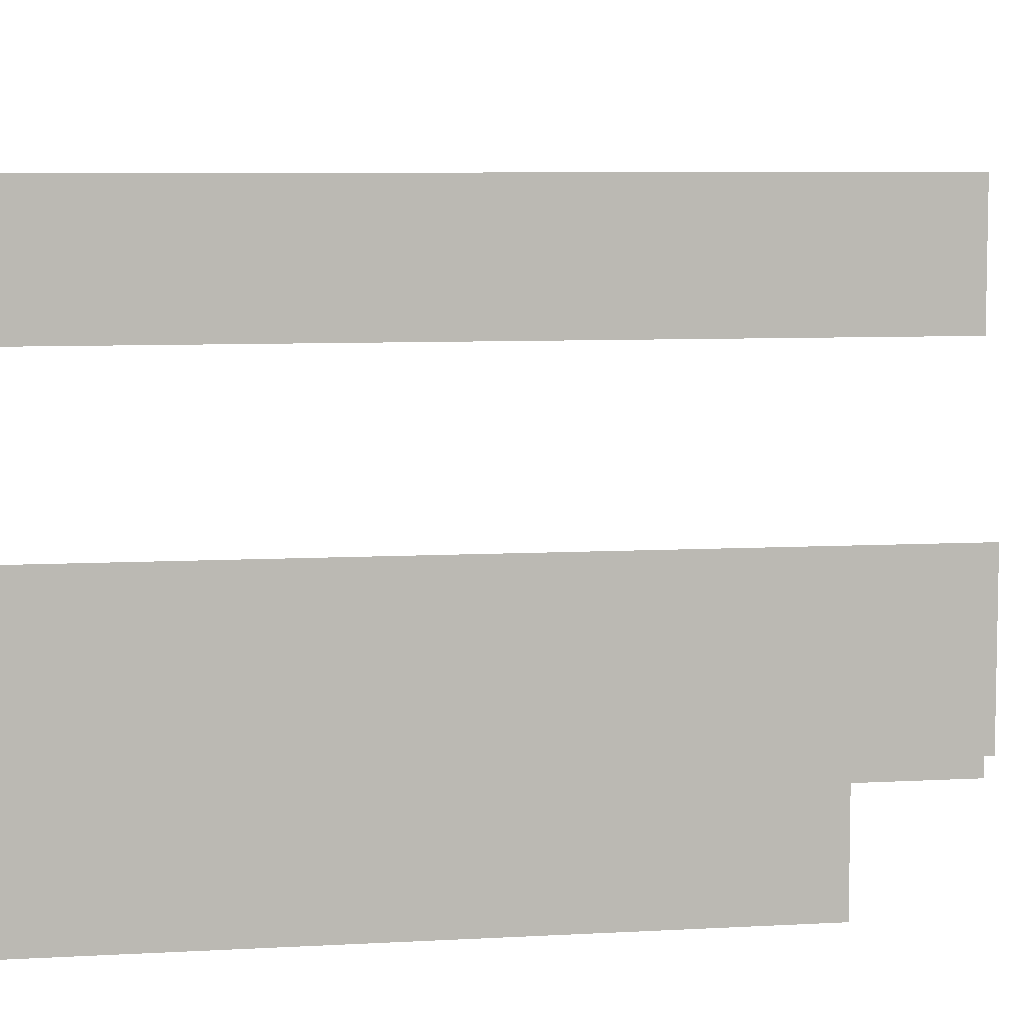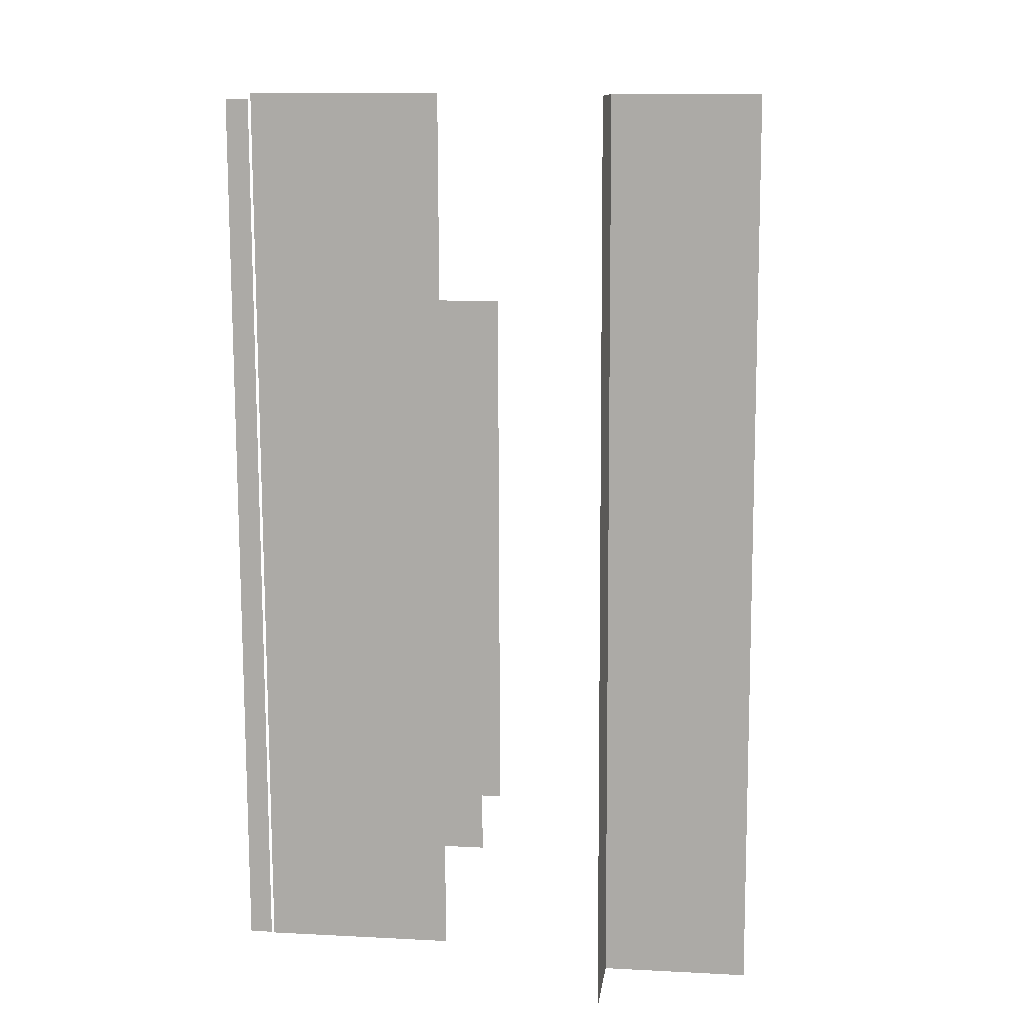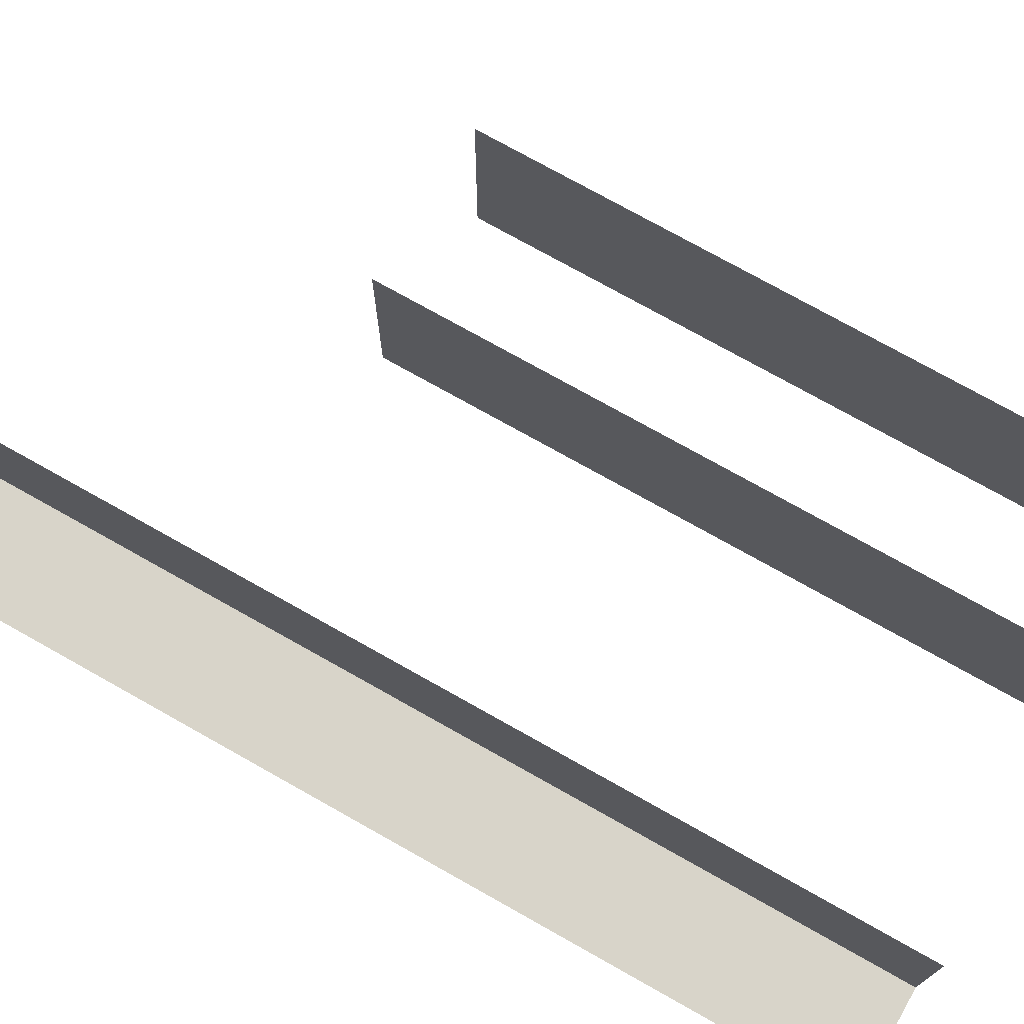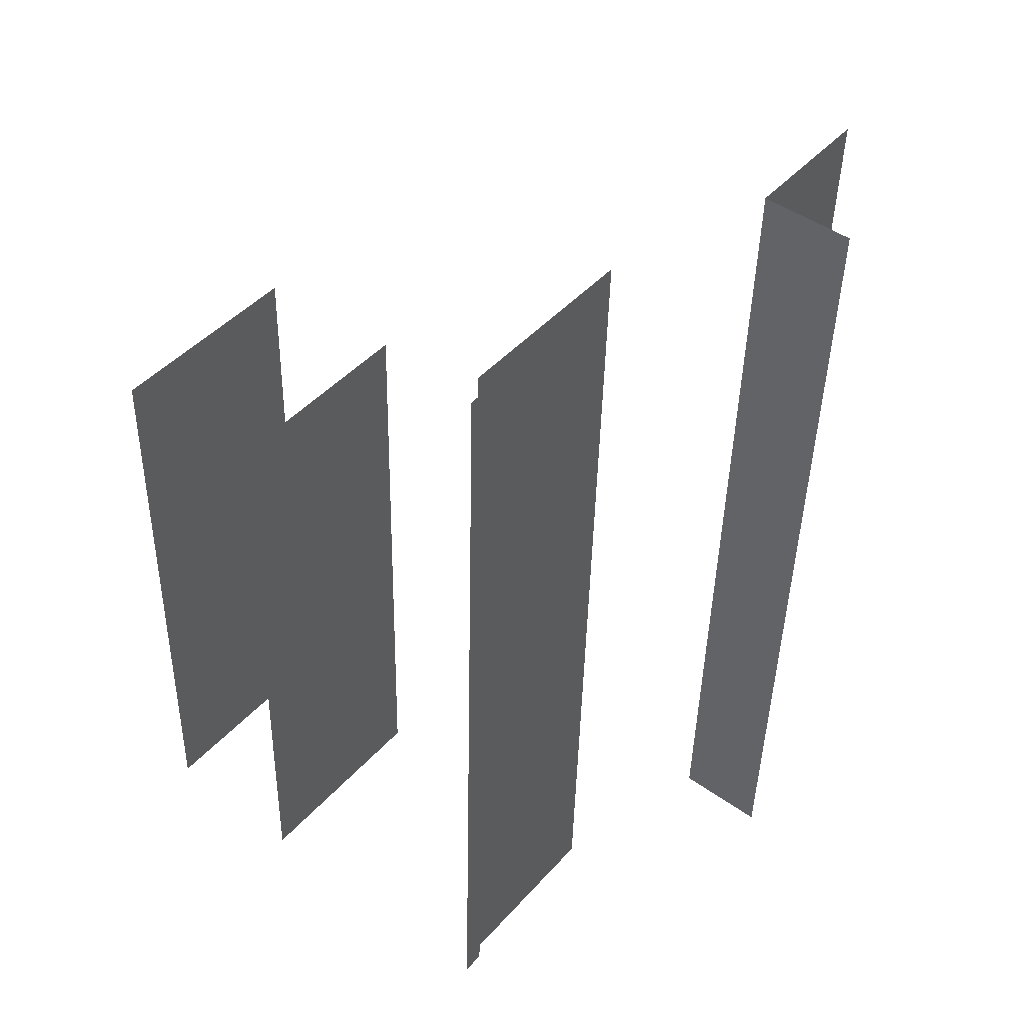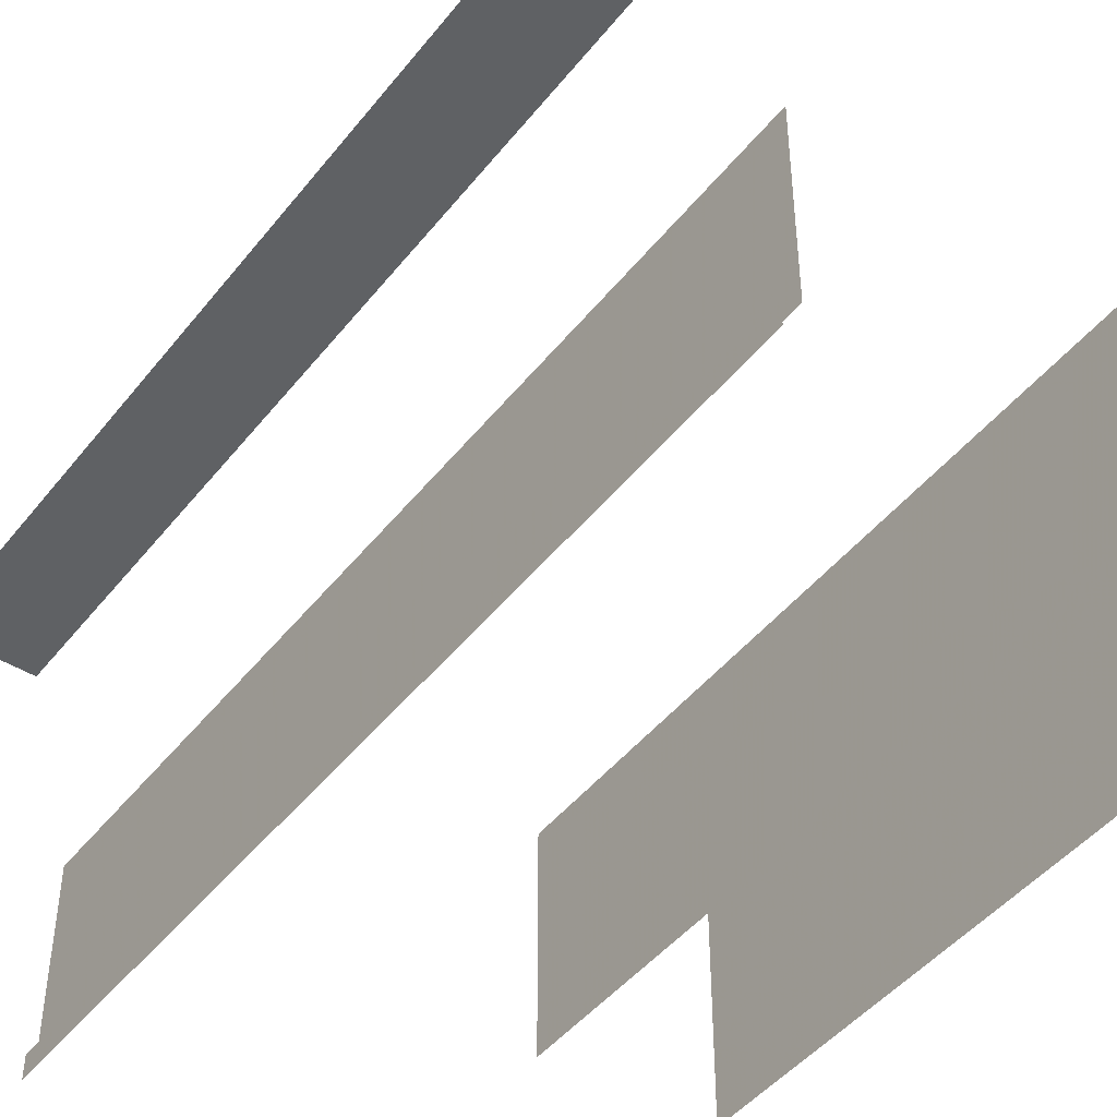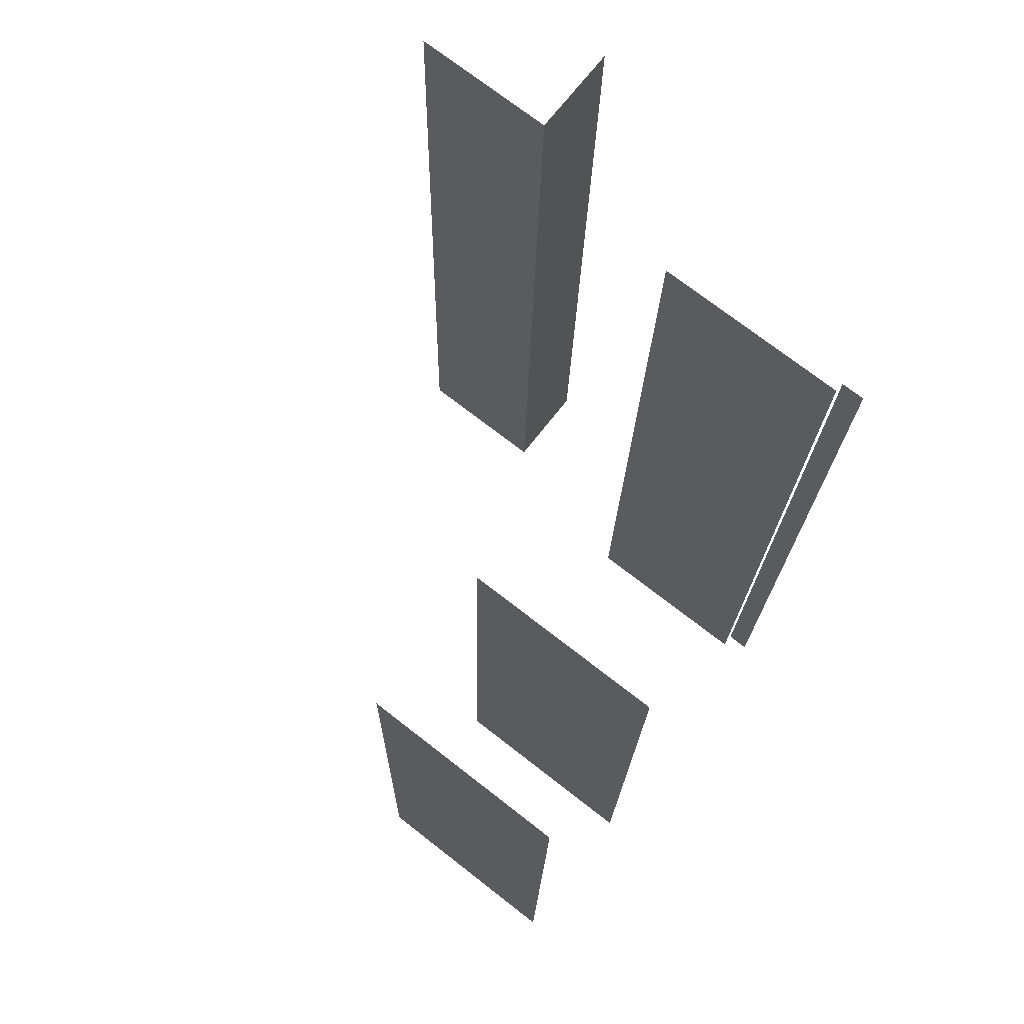
<metadata>
{"format":"obj","ext":"obj","renderer":"f3d","projection":"perspective","resolution":1024,"background":"white","views":[{"elev":7.2,"azim":-97.9,"up":"+Y"},{"elev":10.8,"azim":97.4,"up":"+Z"},{"elev":75.1,"azim":120.8,"up":"+Y"},{"elev":45.0,"azim":38.7,"up":"+Z"},{"elev":-45.6,"azim":145.6,"up":"+Y"},{"elev":73.0,"azim":-52.1,"up":"+Z"}]}
</metadata>
<code>
o int3-cabinets-base-standard-x-surface
v 14.97 5.33 -169.3
v 14.74 5.33 -178.3
v 14.74 2.33 -178.3
v 14.97 2.33 -169.3
v 16.98 2.33 -178.4
v 16.98 5.33 -178.4
v 17.21 5.33 -169.2
v 17.21 2.33 -169.2
v 21.9 7.83 -165.9
v 21.58 7.83 -178.6
v 22.9 7.83 -178.6
v 23.22 7.83 -165.9
v 21.9 9.86 -165.9
v 21.58 9.86 -178.6
v 21.22 5.33 -165.8
v 20.9 5.33 -178.5
v 20.9 2.65 -178.5
v 21.22 2.65 -165.8
v 21.38 2.65 -165.9
v 21.06 2.65 -178.5
v 21.06 2.33 -178.5
v 21.38 2.33 -165.9
f 1 2 3 4
f 5 6 7 8
f 9 10 11 12
f 13 14 10 9
f 15 16 17 18
f 19 20 21 22

</code>
